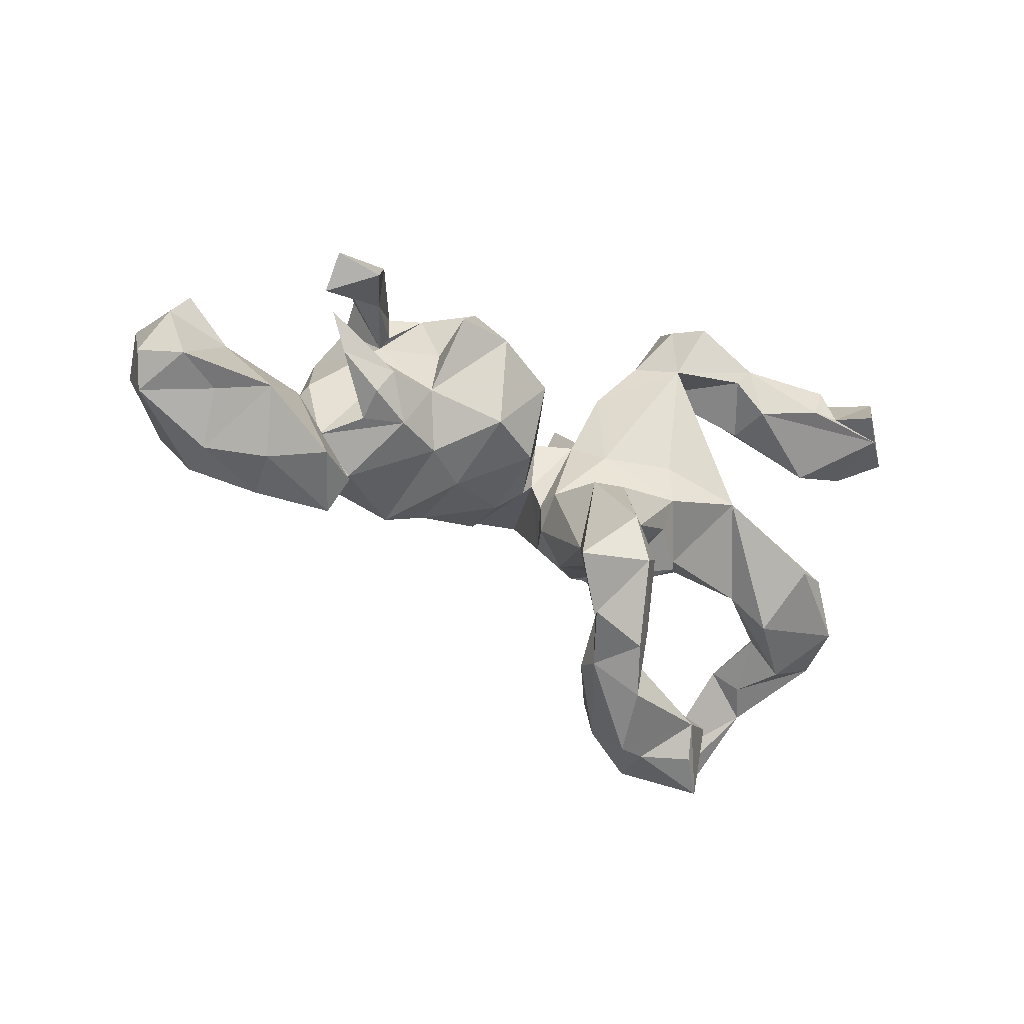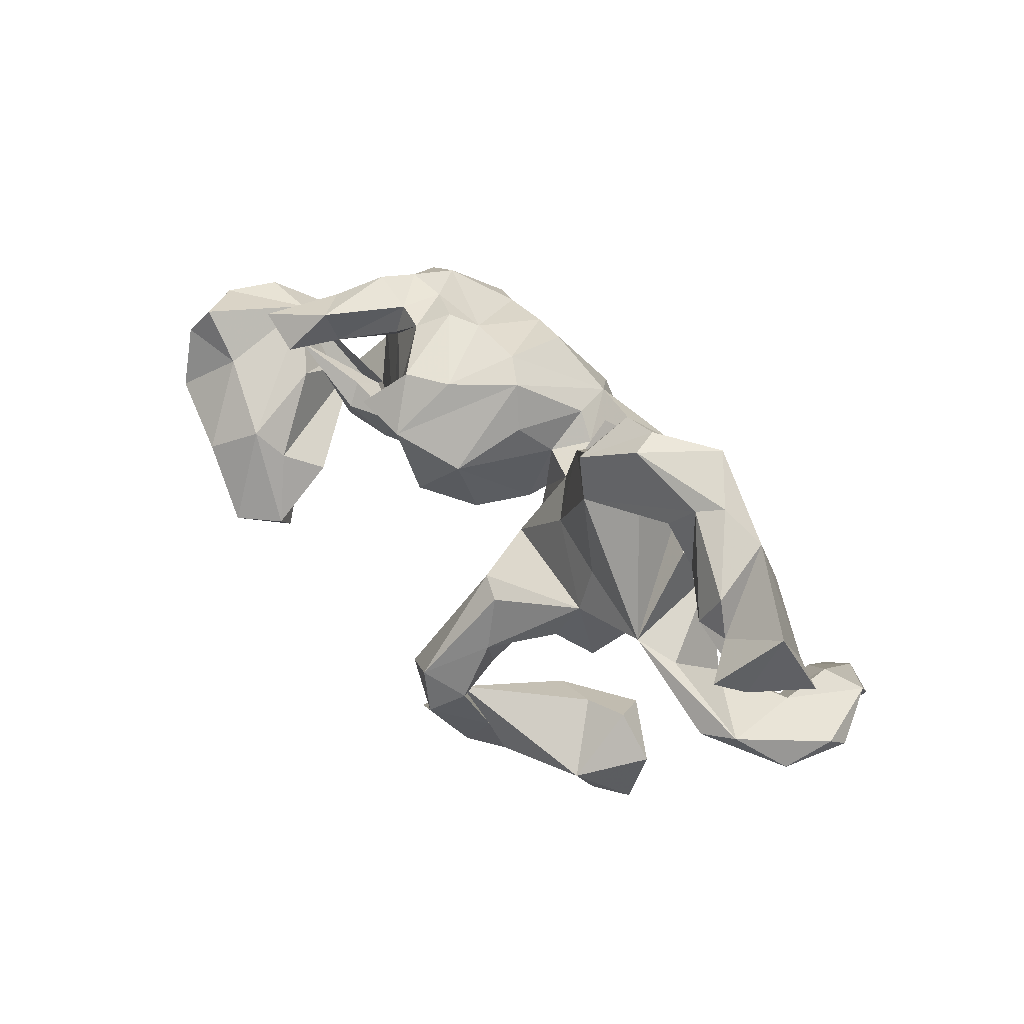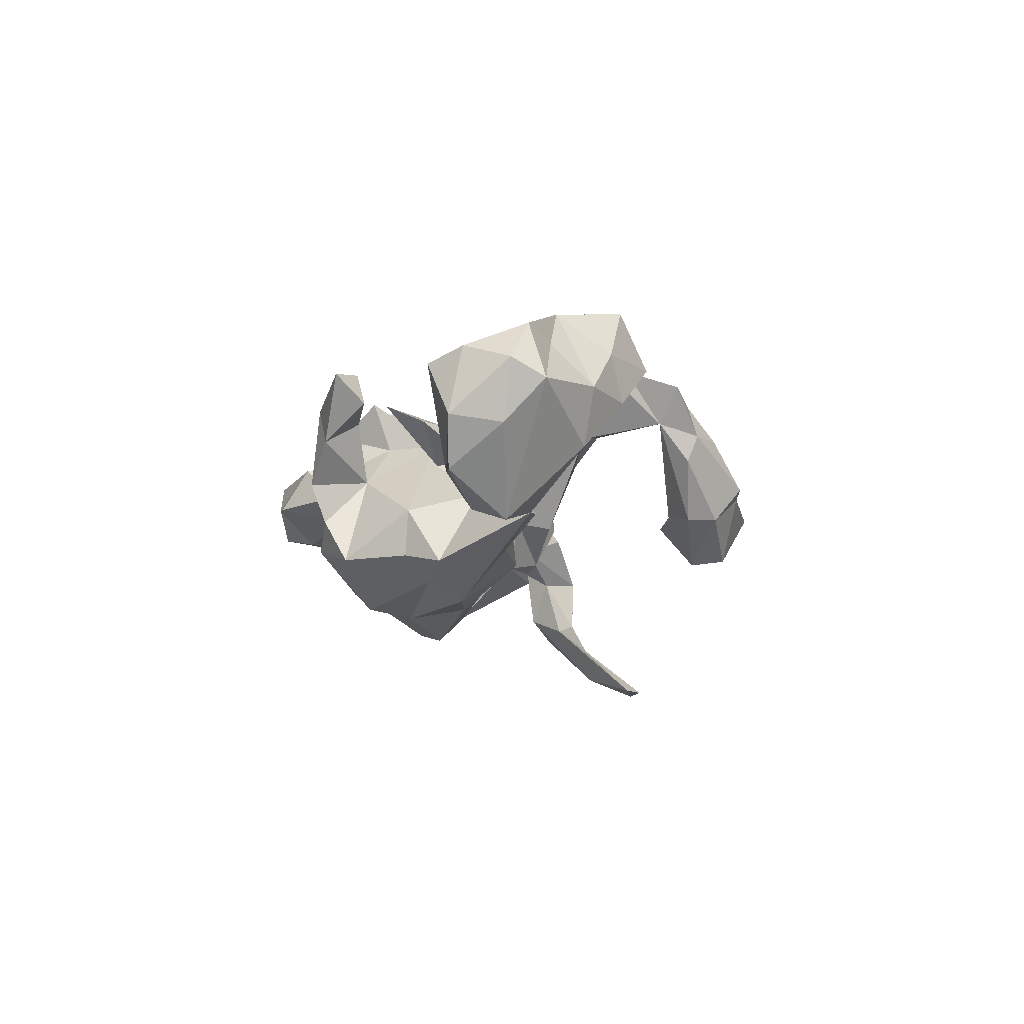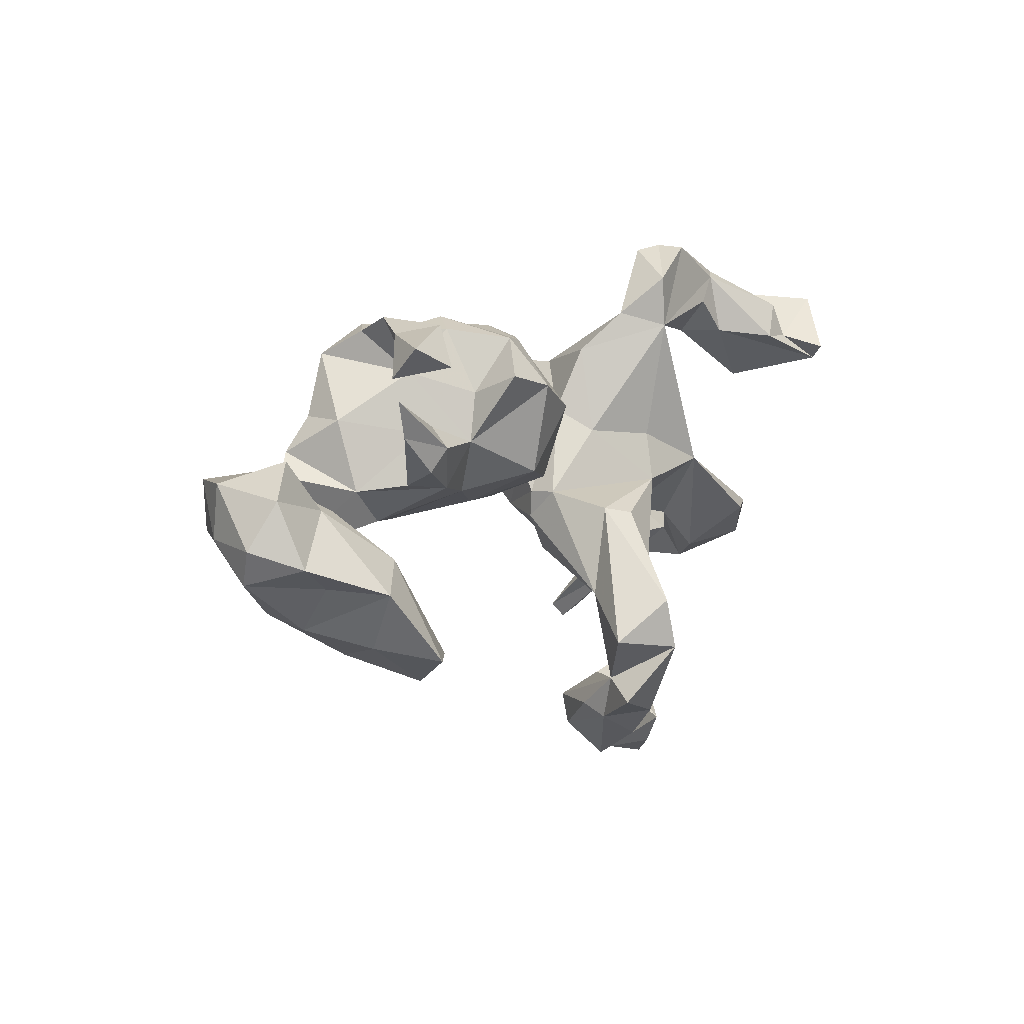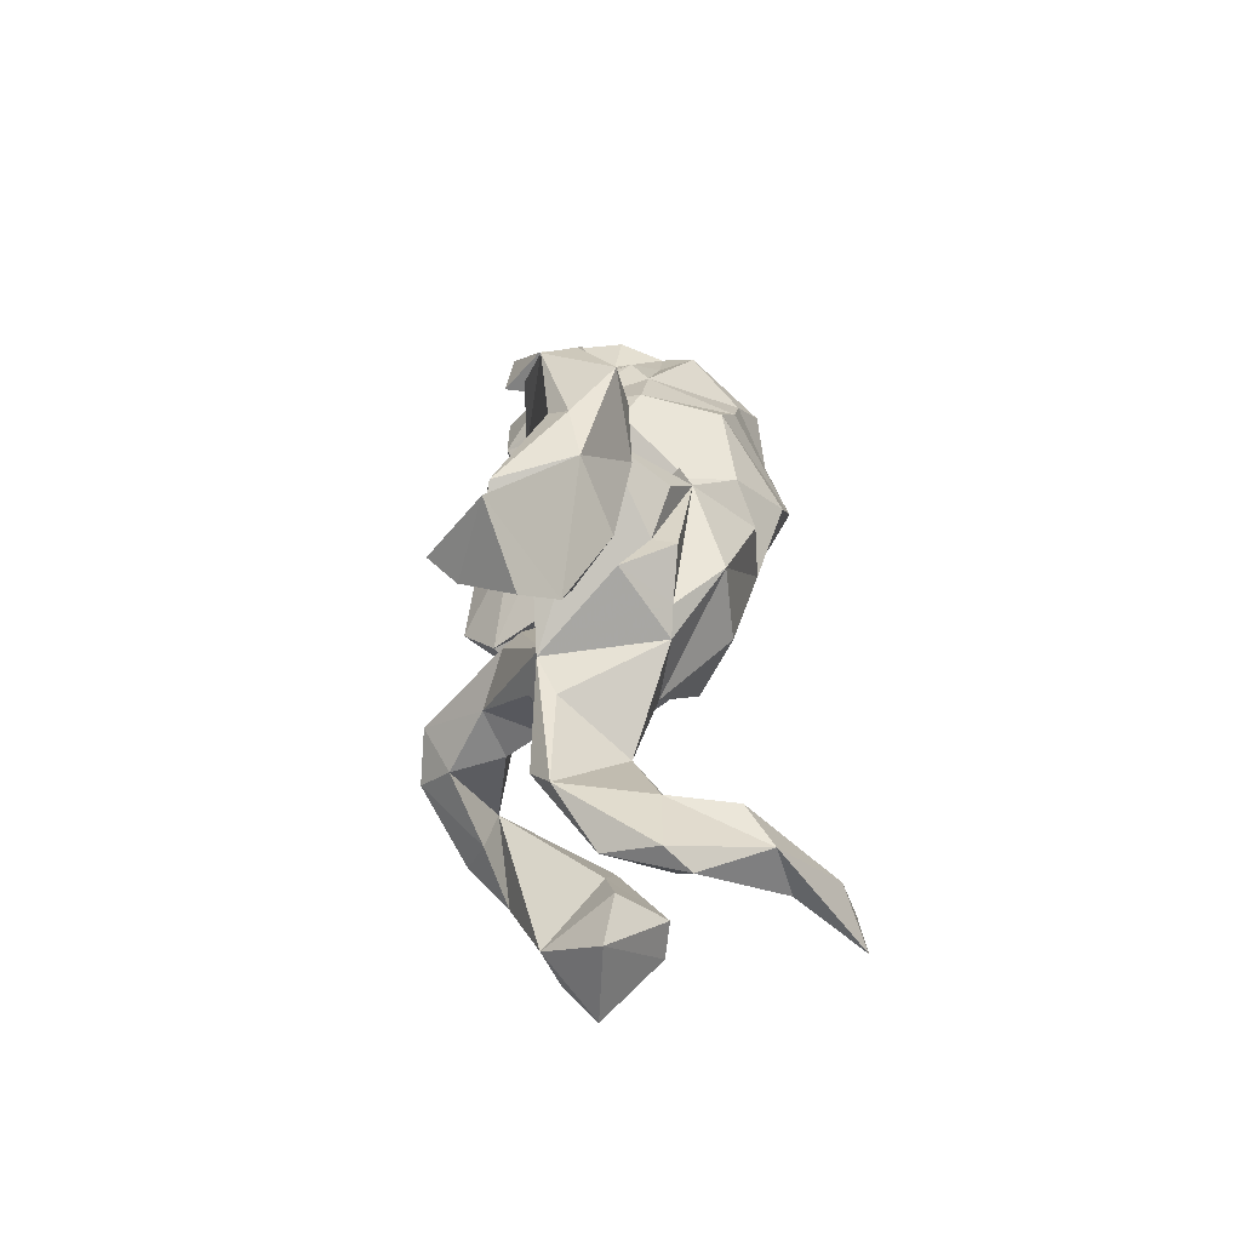
<metadata>
{"format":"obj","ext":"obj","renderer":"f3d","projection":"perspective","resolution":1024,"background":"white","views":[{"elev":-32.0,"azim":-31.7,"up":"+Y"},{"elev":45.9,"azim":43.7,"up":"+Y"},{"elev":-10.6,"azim":-90.0,"up":"+Z"},{"elev":5.3,"azim":-52.1,"up":"+Y"},{"elev":17.8,"azim":87.9,"up":"+Y"}]}
</metadata>
<code>
v 0.7705 0.2407 0.1407
v 0.7001 0.2111 0.08478
v 0.7255 0.3563 0.1826
v 0.7092 -0.1242 -0.04507
v 0.715 -0.1619 -0.08531
v 0.6924 0.2319 0.2164
v 0.6768 -0.1483 0.03867
v 0.6546 0.2558 0.2568
v 0.6357 -0.233 -0.2259
v 0.6185 0.2789 0.1869
v 0.6043 -0.09465 -0.04898
v 0.6677 -0.1471 -0.1994
v 0.6053 -0.109 -0.1595
v 0.6065 -0.07327 0.1012
v 0.5787 0.3702 0.05761
v 0.5439 -0.354 -0.3335
v 0.4729 -0.09588 -0.01501
v 0.6211 -0.2038 -0.07147
v 0.5987 -0.2003 -0.1719
v 0.5755 -0.2407 -0.3011
v 0.5638 0.2782 0.1869
v 0.5026 -0.3229 -0.3319
v 0.5945 0.3426 0.1757
v 0.5684 -0.1394 -0.07867
v 0.5504 -0.1687 -0.1895
v 0.5874 0.2631 0.01471
v 0.6098 0.1965 0.0694
v 0.5493 -0.08349 0.1282
v 0.6016 -0.3366 -0.3371
v 0.4852 0.2898 0.1124
v 0.5233 -0.1665 0.01842
v 0.4711 0.4 0.09824
v 0.447 0.4574 0.006314
v 0.4839 0.289 0.01852
v 0.4519 -0.003452 0.08969
v 0.4569 0.3287 -0.01459
v 0.3628 -0.0461 -0.05761
v 0.5101 0.4127 0.0713
v 0.427 0.3491 0.1094
v 0.3894 0.05427 -0.0736
v 0.3852 0.02942 0.1172
v 0.2552 -0.4897 0.1164
v 0.3492 0.4572 0.1066
v 0.3118 -0.07062 0.008576
v 0.2852 0.3232 0.0175
v 0.3539 -0.435 0.02297
v 0.3831 0.1623 0.001996
v 0.3467 0.1828 -0.08436
v 0.3742 0.1019 -0.07643
v 0.2418 -0.005057 0.1108
v 0.324 0.1825 -0.04755
v 0.3813 0.393 -0.01244
v 0.3077 0.1343 -0.156
v 0.2513 0.08412 0.09066
v 0.3394 0.4627 0.05718
v 0.3198 -0.5788 0.02875
v 0.1983 0.2279 -0.1142
v 0.2022 -0.09237 0.1292
v 0.2103 -0.09535 -0.1261
v 0.2575 0.3008 0.1274
v 0.1843 -0.5459 0.05229
v 0.2718 -0.3859 0.002718
v 0.2554 -0.1429 0.08376
v 0.2292 -0.5182 -0.07599
v 0.2713 0.2465 -0.07753
v 0.2828 0.01725 -0.1698
v 0.2776 0.4509 0.04835
v 0.2695 -0.543 0.08316
v 0.2467 0.3939 0.1298
v 0.2062 -0.1503 -0.01377
v 0.1985 0.325 0.06232
v 0.181 -0.09079 -0.1112
v 0.1302 0.09429 0.04322
v 0.003367 -0.3676 0.1798
v 0.19 -0.3983 0.01441
v 0.1763 -0.1396 0.005996
v 0.2335 -0.4514 -0.08351
v 0.09653 -0.1931 0.1071
v 0.1364 0.2532 0.01146
v 0.07104 -0.05416 -0.1159
v 0.1005 -0.4325 -0.006302
v 0.08947 0.1357 -0.01437
v 0.1055 0.2307 -0.09985
v 0.1023 -0.4902 0.1634
v 0.1373 -0.1097 -0.0984
v 0.1531 0.1495 -0.2115
v 0.1008 -0.3806 0.203
v 0.08617 -0.2602 0.2546
v 0.08415 -0.05737 0.1683
v 0.01809 0.1891 -0.1941
v 0.1344 -0.5481 0.06427
v 0.06429 -0.4326 0.2292
v 0.0969 -0.1548 0.2007
v 0.07602 -0.2396 0.1658
v 0.08193 0.05178 -0.2223
v 0.07284 0.1557 -0.09911
v 0.06781 -0.137 -0.03246
v 0.116 -0.4922 -0.004574
v 0.01277 0.03603 -0.04553
v 0.03656 -0.04757 0.141
v 0.03899 -0.3004 0.3019
v 0.01985 -0.2108 0.2956
v 0.01864 -0.02182 -0.02231
v 0.03311 0.1948 -0.1163
v -0.009455 0.2036 0.006488
v 0.02373 -0.07145 -0.02895
v 0.01873 -0.02084 0.02931
v 0.02171 -0.4269 0.1039
v 0.02395 0.1383 -0.04676
v -0.01651 0.002981 -0.0304
v 0.01442 -0.4469 0.1556
v -0.04244 0.1247 -0.2719
v -0.01254 0.04302 -0.2338
v -0.002967 -0.2081 0.1463
v -0.03954 -0.4017 0.2481
v -0.05298 -0.01714 -0.1611
v -0.03827 0.2791 -0.01888
v -0.0569 0.1497 0.1169
v -0.06312 -0.2859 0.2428
v -0.05928 -0.0282 -0.06071
v -0.08127 0.3012 -0.05113
v -0.06054 0.01586 0.06734
v -0.08195 0.2678 -0.1777
v -0.1594 0.03309 0.1198
v -0.1556 0.2506 -0.2041
v -0.1326 0.2744 0.06219
v -0.1557 0.08396 -0.295
v -0.1678 -0.02893 -0.02681
v -0.1656 -0.03188 -0.1634
v -0.1818 0.3049 -0.06722
v -0.2573 0.03337 -0.2473
v -0.1711 0.1919 0.1598
v -0.205 0.278 0.09859
v -0.2495 -0.06601 -0.1604
v -0.2434 -0.002999 0.01559
v -0.2515 0.1366 -0.2638
v -0.2395 0.2425 -0.2168
v -0.2813 0.09137 0.06834
v -0.2326 0.3174 -0.04222
v -0.2637 0.1796 0.06432
v -0.2632 0.2105 0.1553
v -0.3008 0.21 -0.2533
v -0.3106 0.2907 -0.09205
v -0.3745 -0.05435 -0.07505
v -0.3495 0.2163 -0.01829
v -0.2725 0.2948 0.00529
v -0.3278 0.009976 0.04986
v -0.3311 0.2926 -0.01885
v -0.3315 0.3037 -0.1484
v -0.3718 0.03565 -0.2472
v -0.375 0.08487 0.09149
v -0.3381 0.2363 -0.004303
v -0.4484 0.004614 -0.0591
v -0.3997 0.04205 0.07467
v -0.3833 0.122 0.06339
v -0.3656 -0.04691 -0.1489
v -0.4117 0.2495 -0.1758
v -0.3865 0.291 -0.1005
v -0.4112 0.3017 0.1058
v -0.4032 0.3156 -0.03271
v -0.4068 0.2295 0.08187
v -0.4611 0.1321 -0.0915
v -0.3957 0.01644 0.01589
v -0.3953 0.09633 -0.214
v -0.4534 0.2866 0.03823
v -0.4929 0.07353 -0.1898
v -0.4509 0.137 -0.1734
v -0.507 0.1712 0.09299
v -0.5048 -0.254 0.192
v -0.4514 0.2296 0.1652
v -0.5242 -0.3032 0.154
v -0.4931 -0.1719 0.07748
v -0.5244 0.2103 0.09408
v -0.5278 0.262 0.1488
v -0.3869 0.08228 0.007056
v -0.5685 -0.1006 -0.118
v -0.6106 -0.09084 -0.1238
v -0.5766 -0.2536 0.2467
v -0.4701 0.1056 0.07356
v -0.594 -0.01516 0.01796
v -0.5961 -0.08813 0.1599
v -0.5937 -0.2064 0.04266
v -0.5471 -0.1349 0.134
v -0.6431 -0.2328 0.1535
v -0.6231 -0.2531 0.06955
v -0.6899 0.05486 -0.06766
v -0.6174 -0.04671 -0.06388
v -0.7215 -0.04785 -0.1567
v -0.7155 -0.000343 0.1059
v -0.7101 -0.1818 -0.02702
v -0.7266 -0.1988 0.07394
v -0.6733 -0.1356 0.2176
v -0.7207 0.0104 -0.1389
v -0.7453 -0.1239 0.1436
v -0.797 0.04732 -0.08447
v -0.7881 0.08412 0.0979
v -0.814 -0.08578 0.1623
v -0.8486 -0.1146 0.0591
v -0.8413 -0.04453 -0.01496
v -0.8452 0.04689 -0.002059
v -0.8304 0.02359 0.1185
v -0.8697 -0.05631 0.08908
f 6 8 10
f 3 10 8
f 21 6 10
f 111 74 108
f 81 108 74
f 98 111 108
f 115 74 111
f 114 74 119
f 101 119 74
f 92 115 111
f 101 74 115
f 91 42 84
f 74 84 42
f 75 74 42
f 87 84 74
f 88 87 74
f 92 84 87
f 84 92 111
f 1 3 6
f 8 6 3
f 15 10 3
f 2 1 6
f 102 93 89
f 50 89 93
f 100 102 89
f 88 93 102
f 50 100 89
f 119 102 100
f 101 102 119
f 114 119 100
f 107 114 100
f 94 93 88
f 101 88 102
f 181 178 169
f 171 169 178
f 183 181 169
f 192 178 181
f 189 192 181
f 184 178 192
f 171 178 184
f 191 184 192
f 182 169 171
f 92 87 101
f 88 101 87
f 92 101 115
f 125 127 136
f 131 136 127
f 137 125 136
f 123 127 125
f 127 123 112
f 90 112 123
f 113 127 112
f 95 112 90
f 86 95 90
f 113 112 95
f 142 137 136
f 164 142 136
f 149 137 142
f 130 125 137
f 121 90 123
f 9 16 29
f 22 29 16
f 12 9 29
f 22 16 9
f 20 29 22
f 25 20 22
f 12 29 20
f 127 113 116
f 110 116 113
f 129 127 116
f 82 79 57
f 71 57 79
f 83 82 57
f 73 79 82
f 199 200 195
f 186 195 200
f 188 199 195
f 202 200 199
f 198 199 188
f 193 188 195
f 147 153 144
f 176 144 153
f 153 175 138
f 155 138 175
f 162 153 138
f 163 175 153
f 147 163 153
f 179 175 163
f 135 128 124
f 122 124 128
f 138 135 124
f 134 128 135
f 128 120 122
f 110 122 120
f 129 120 128
f 116 110 120
f 118 122 110
f 103 99 80
f 95 80 99
f 106 103 80
f 82 99 103
f 109 99 82
f 107 82 103
f 17 37 40
f 53 40 37
f 35 17 40
f 41 35 40
f 14 17 35
f 193 195 186
f 196 186 200
f 187 186 180
f 181 180 186
f 145 162 138
f 166 153 162
f 151 138 155
f 168 155 175
f 110 99 109
f 118 110 109
f 113 99 110
f 96 109 82
f 40 49 47
f 48 47 49
f 41 40 47
f 53 49 40
f 140 145 138
f 157 162 145
f 105 109 104
f 96 104 109
f 117 105 104
f 118 109 105
f 57 48 49
f 51 47 48
f 161 145 152
f 146 152 145
f 90 117 104
f 118 105 117
f 83 96 82
f 57 96 83
f 65 45 51
f 41 51 45
f 57 65 51
f 57 45 65
f 145 165 160
f 159 160 165
f 158 145 160
f 161 165 145
f 160 148 158
f 143 158 148
f 159 148 160
f 146 143 148
f 149 158 143
f 152 146 148
f 161 152 148
f 139 143 146
f 140 146 145
f 133 139 146
f 130 143 139
f 177 187 180
f 176 186 187
f 3 1 2
f 27 2 6
f 132 124 118
f 122 118 124
f 117 132 118
f 138 124 132
f 201 189 196
f 186 196 189
f 7 14 28
f 41 28 14
f 35 41 14
f 31 28 41
f 30 6 21
f 32 30 21
f 27 6 30
f 170 174 173
f 165 173 174
f 161 170 173
f 159 174 170
f 138 132 141
f 133 141 132
f 140 138 141
f 186 189 181
f 200 201 196
f 197 189 201
f 202 197 201
f 192 189 197
f 50 93 58
f 78 58 93
f 63 50 58
f 180 181 183
f 194 192 197
f 172 183 169
f 194 191 192
f 198 191 194
f 198 194 197
f 202 198 197
f 94 78 93
f 114 78 94
f 74 94 88
f 185 171 184
f 185 184 191
f 114 94 74
f 25 22 9
f 19 25 9
f 13 12 20
f 5 9 12
f 13 20 25
f 177 150 156
f 134 156 150
f 176 177 156
f 166 150 177
f 164 150 166
f 153 166 177
f 150 131 134
f 129 134 131
f 136 131 150
f 127 129 131
f 136 150 164
f 167 164 166
f 99 113 95
f 167 142 164
f 157 142 167
f 37 59 66
f 95 66 59
f 53 37 66
f 44 59 37
f 186 176 153
f 177 186 153
f 156 144 176
f 116 120 129
f 188 193 186
f 57 49 53
f 90 104 96
f 86 57 53
f 51 48 57
f 158 157 145
f 167 162 157
f 149 157 158
f 121 117 90
f 41 47 51
f 162 167 166
f 130 149 143
f 17 44 37
f 72 59 44
f 129 128 134
f 144 134 135
f 17 11 24
f 13 24 11
f 18 17 24
f 14 11 17
f 106 85 97
f 76 97 85
f 114 106 97
f 80 85 106
f 107 103 106
f 147 144 135
f 156 134 144
f 138 147 135
f 183 177 180
f 176 187 177
f 190 198 188
f 202 199 198
f 7 5 4
f 12 4 5
f 14 7 4
f 18 5 7
f 31 18 7
f 19 5 18
f 17 18 31
f 41 17 31
f 19 18 24
f 70 72 44
f 63 70 44
f 85 72 70
f 76 85 70
f 80 72 85
f 63 76 70
f 78 97 76
f 190 177 182
f 172 182 177
f 185 190 182
f 188 177 190
f 186 177 188
f 191 198 190
f 171 185 182
f 191 190 185
f 62 46 77
f 64 77 46
f 75 62 77
f 42 46 62
f 42 62 75
f 81 75 77
f 56 64 46
f 98 77 64
f 61 98 64
f 81 77 98
f 108 81 98
f 74 75 81
f 42 56 46
f 61 64 56
f 33 38 15
f 23 15 38
f 36 33 15
f 43 38 33
f 137 149 130
f 126 130 139
f 125 130 121
f 126 121 130
f 123 125 121
f 126 117 121
f 5 19 9
f 24 13 25
f 11 12 13
f 72 80 59
f 95 59 80
f 179 168 175
f 151 168 179
f 151 155 168
f 133 146 140
f 60 79 73
f 54 60 73
f 71 79 60
f 34 26 27
f 2 27 26
f 30 34 27
f 36 26 34
f 15 2 26
f 174 159 165
f 159 161 148
f 126 139 133
f 132 126 133
f 132 117 126
f 69 71 60
f 71 45 57
f 67 45 71
f 60 41 45
f 45 36 34
f 39 45 34
f 52 36 45
f 30 39 34
f 60 45 39
f 32 39 30
f 15 26 36
f 52 45 67
f 69 67 71
f 33 36 52
f 55 52 67
f 33 52 55
f 69 55 67
f 43 33 55
f 69 43 55
f 32 38 43
f 173 165 161
f 76 63 58
f 78 76 58
f 44 41 50
f 54 50 41
f 17 41 44
f 63 44 50
f 73 50 54
f 107 100 50
f 73 107 50
f 200 202 201
f 31 7 28
f 107 106 114
f 97 78 114
f 183 172 177
f 182 172 169
f 53 66 95
f 86 53 95
f 57 90 96
f 90 57 86
f 149 142 157
f 24 25 19
f 4 12 11
f 14 4 11
f 151 147 138
f 54 41 60
f 170 161 159
f 140 141 133
f 154 151 179
f 154 147 151
f 163 147 154
f 163 154 179
f 73 82 107
f 23 32 21
f 21 10 23
f 15 23 10
f 38 32 23
f 2 15 3
f 42 68 56
f 61 56 68
f 91 84 111
f 111 98 91
f 61 91 98
f 61 42 91
f 68 42 61
f 43 69 60
f 32 60 39
f 60 32 43

</code>
